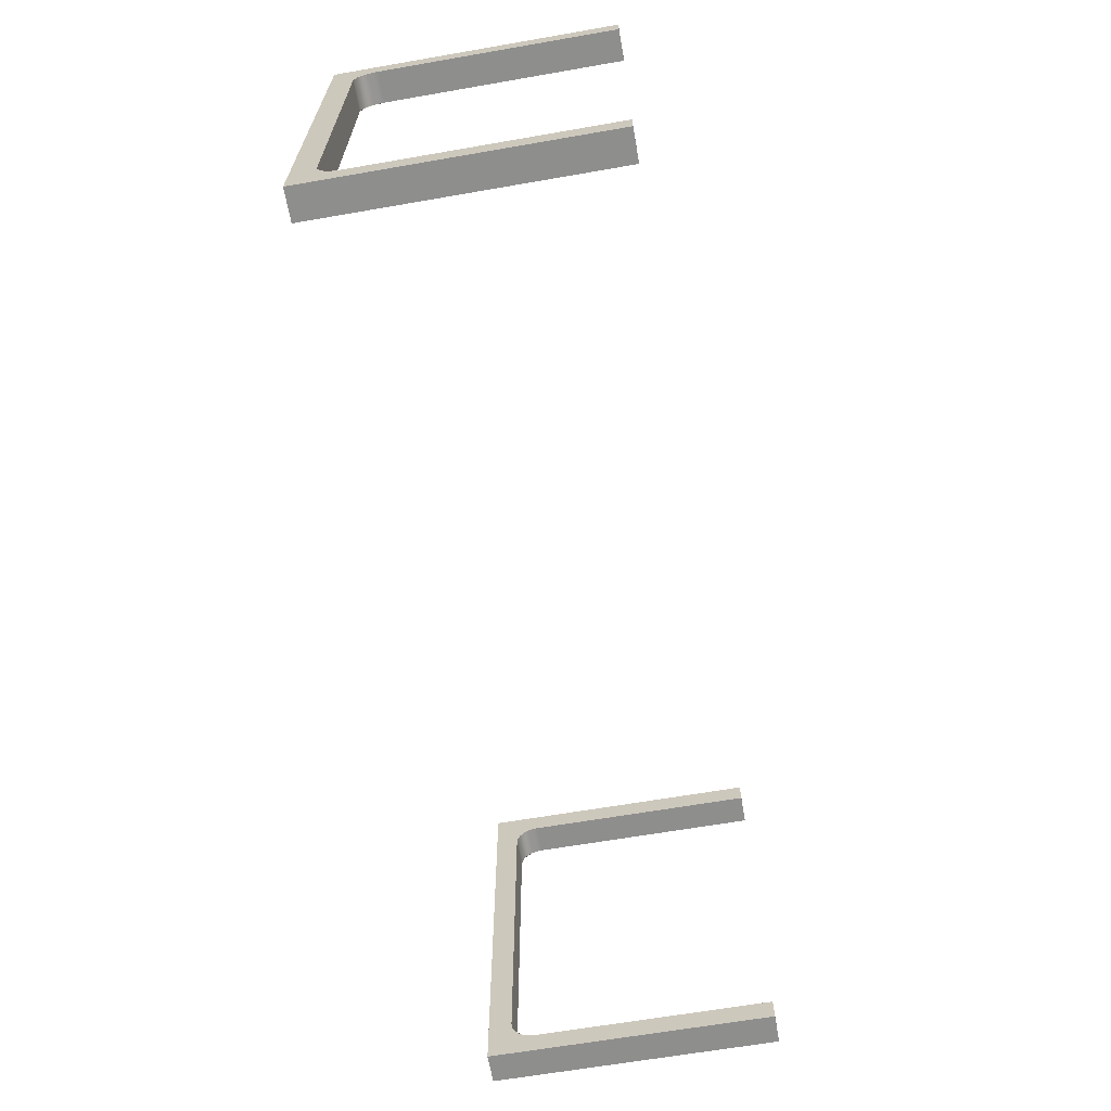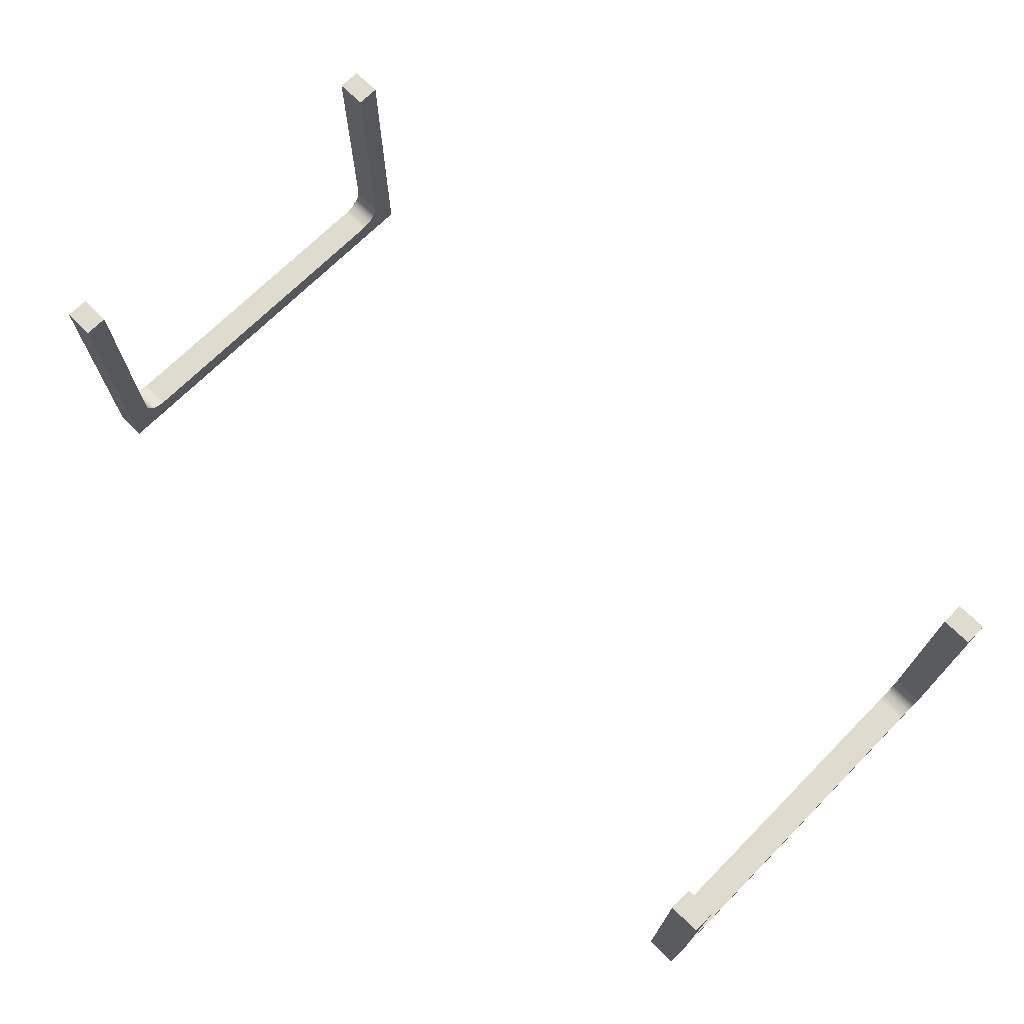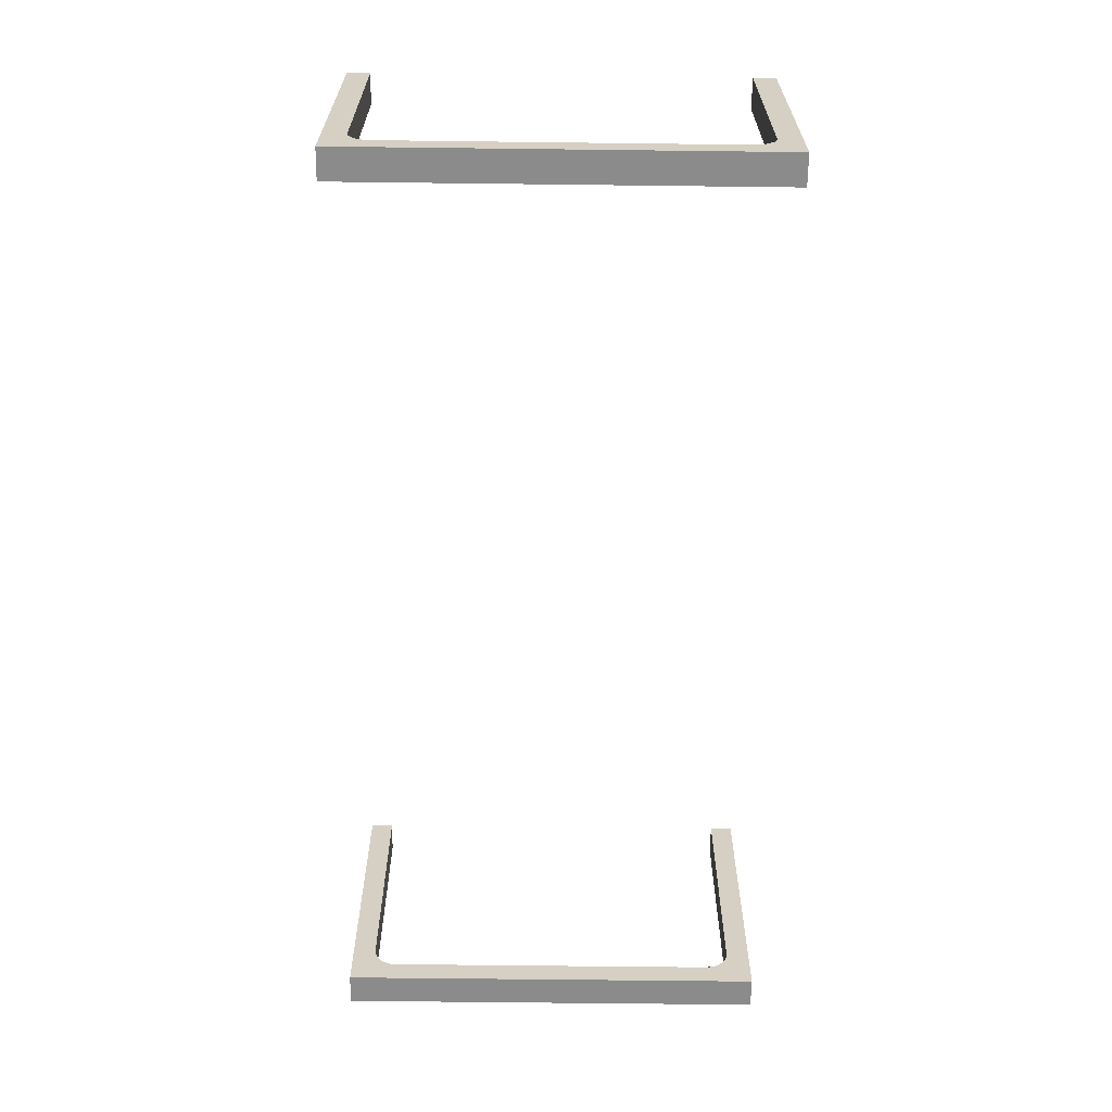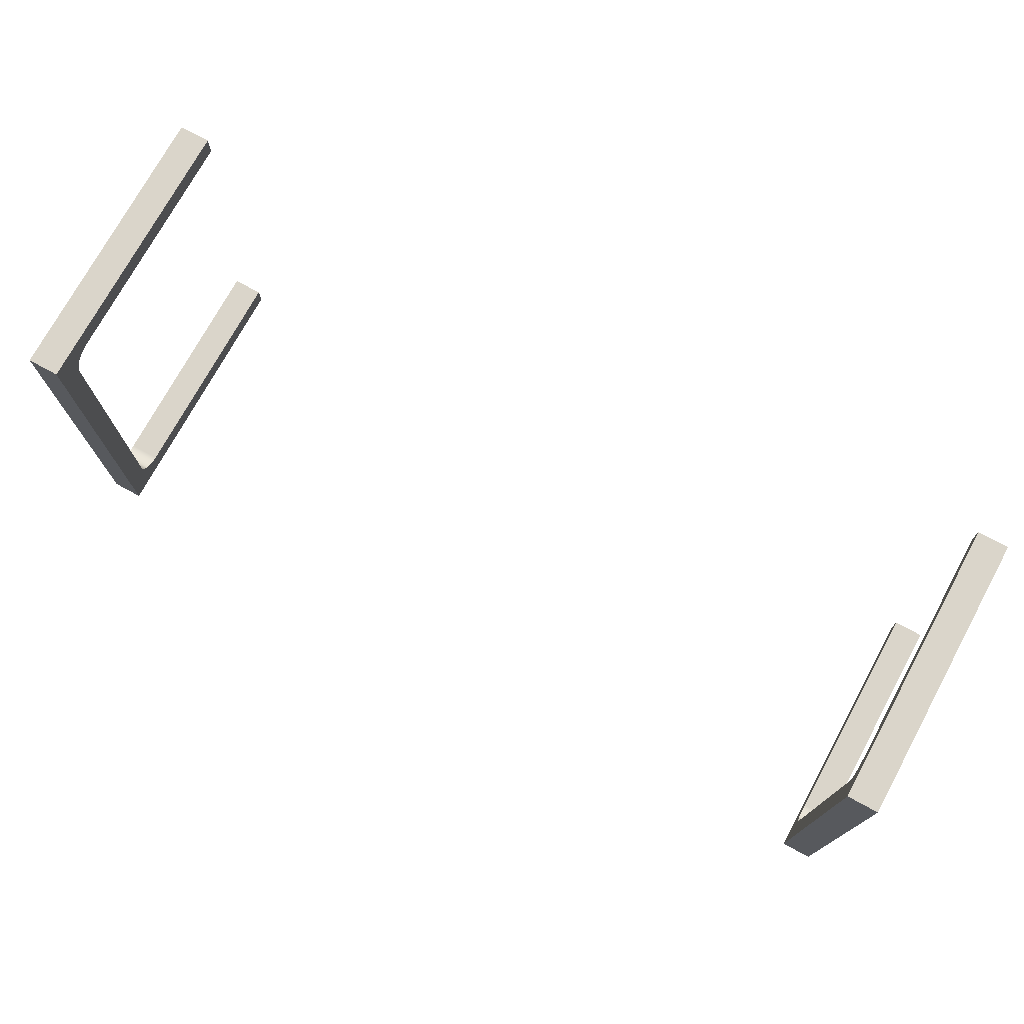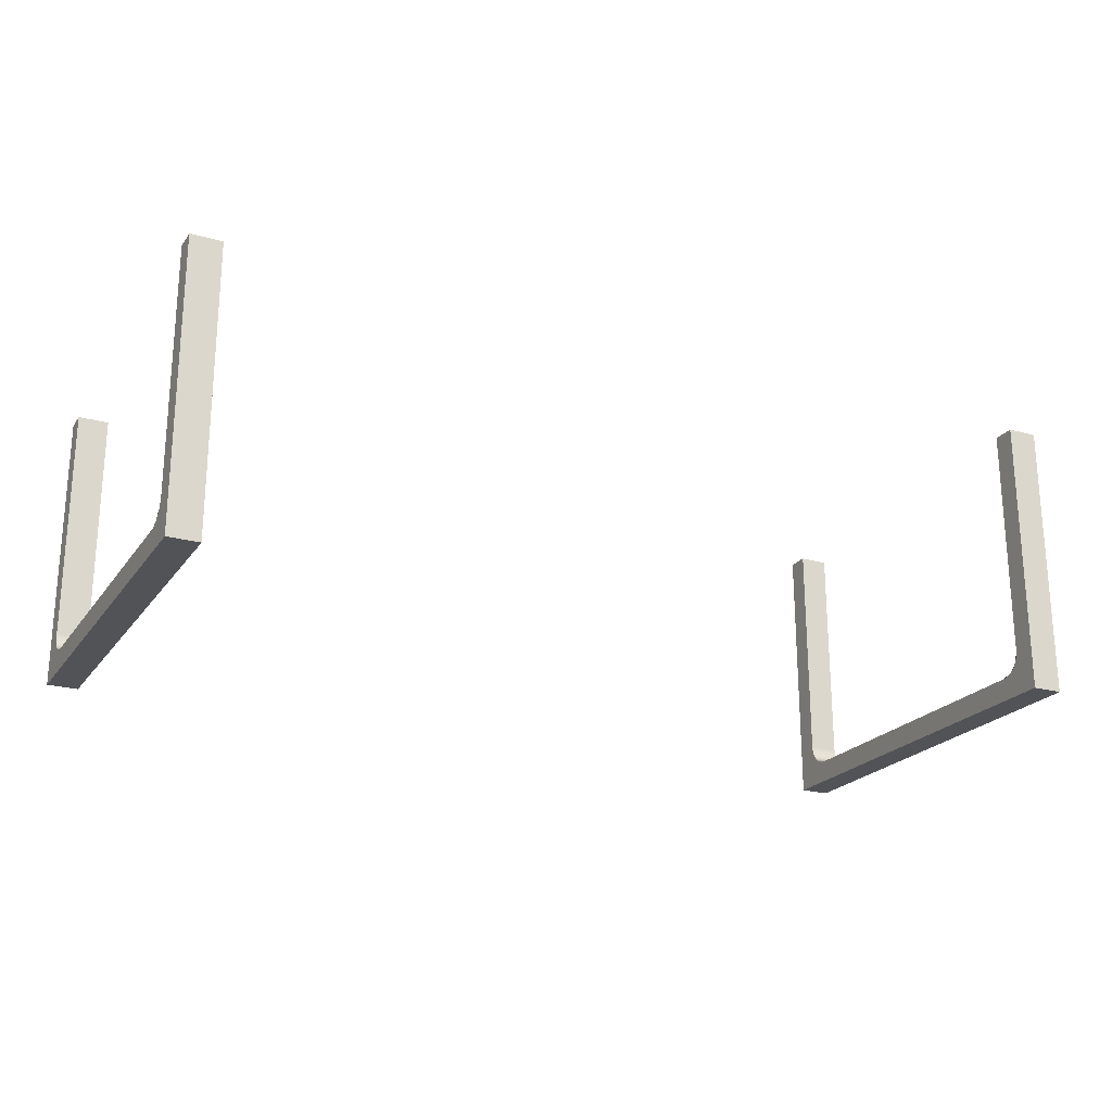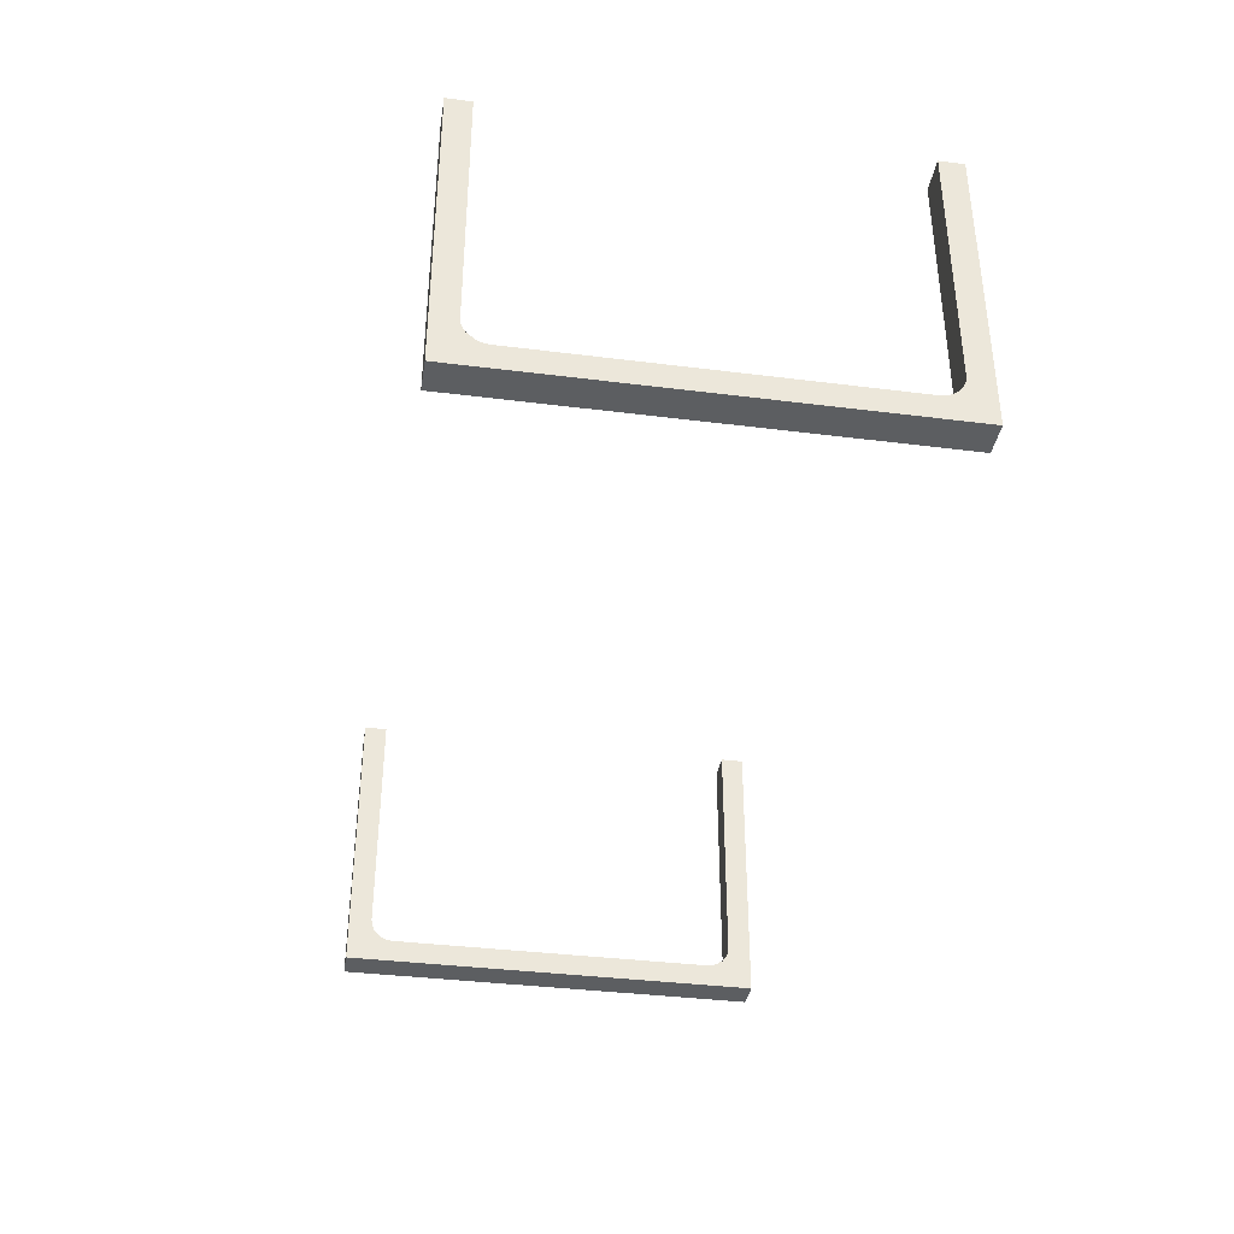
<metadata>
{"format":"obj","ext":"obj","renderer":"f3d","projection":"perspective","resolution":1024,"background":"white","views":[{"elev":-64.9,"azim":-80.1,"up":"+Y"},{"elev":70.4,"azim":44.9,"up":"+Z"},{"elev":-63.9,"azim":89.3,"up":"+Z"},{"elev":74.3,"azim":-151.4,"up":"+Y"},{"elev":-22.2,"azim":153.9,"up":"+Z"},{"elev":-37.3,"azim":-99.2,"up":"+Z"}]}
</metadata>
<code>
o MeshRobothorCoffeeTableLisabo_0_GeomSubset_1
v -0.45 0.02 0.07466
v -0.45 -0.02 0.07466
v 0.45 -0.02 0.07466
v 0.45 0.02 0.07466
v 0.45 -0.02 0.004665
v -0.45 -0.02 0.004665
v -0.45 0.02 0.004665
v 0.45 0.02 0.004665
v -0.5547 0.275 -0.2953
v -0.5547 0.2228 -0.2643
v -0.5547 0.215 -0.2653
v -0.5547 -0.215 -0.2653
v -0.5547 0.23 -0.2613
v -0.5547 0.2362 -0.2565
v -0.5547 0.244 -0.2431
v -0.5547 0.241 -0.2503
v -0.5547 -0.2228 -0.2643
v -0.5547 -0.23 -0.2613
v -0.5547 -0.275 -0.2953
v -0.5547 -0.2362 -0.2565
v -0.5547 -0.241 -0.2503
v -0.5547 0.275 0.07466
v -0.5547 0.245 0.07466
v -0.5547 0.245 -0.2353
v -0.5547 -0.244 -0.2431
v -0.5547 -0.245 -0.2353
v -0.5547 -0.245 0.07466
v -0.5547 -0.275 0.07466
v -0.5947 0.245 -0.2353
v -0.5947 0.245 0.07466
v -0.5947 0.275 0.07466
v -0.5947 0.275 -0.2953
v -0.5947 0.244 -0.2431
v -0.5947 0.241 -0.2503
v -0.5947 -0.275 0.07466
v -0.5947 -0.245 0.07466
v -0.5947 -0.245 -0.2353
v -0.5947 -0.275 -0.2953
v -0.5947 -0.244 -0.2431
v -0.5947 -0.241 -0.2503
v -0.5947 -0.2362 -0.2565
v -0.5947 0.23 -0.2613
v -0.5947 0.2362 -0.2565
v -0.5947 0.2228 -0.2643
v -0.5947 0.215 -0.2653
v -0.5947 -0.215 -0.2653
v -0.5947 -0.23 -0.2613
v -0.5947 -0.2228 -0.2643
v 0.5547 0.275 -0.2953
v 0.5547 0.23 -0.2613
v 0.5547 0.2362 -0.2565
v 0.5547 0.241 -0.2503
v 0.5547 0.2228 -0.2643
v 0.5547 0.215 -0.2653
v 0.5547 -0.215 -0.2653
v 0.5547 -0.275 -0.2953
v 0.5547 0.245 -0.2353
v 0.5547 0.245 0.07466
v 0.5547 0.275 0.07466
v 0.5547 0.244 -0.2431
v 0.5547 -0.2228 -0.2643
v 0.5547 -0.23 -0.2613
v 0.5547 -0.241 -0.2503
v 0.5547 -0.2362 -0.2565
v 0.5547 -0.244 -0.2431
v 0.5547 -0.245 -0.2353
v 0.5547 -0.275 0.07466
v 0.5547 -0.245 0.07466
v 0.5947 -0.275 -0.2953
v 0.5947 -0.23 -0.2613
v 0.5947 -0.2362 -0.2565
v 0.5947 -0.241 -0.2503
v 0.5947 -0.2228 -0.2643
v 0.5947 -0.215 -0.2653
v 0.5947 0.215 -0.2653
v 0.5947 0.275 -0.2953
v 0.5947 -0.245 -0.2353
v 0.5947 -0.245 0.07466
v 0.5947 -0.275 0.07466
v 0.5947 -0.244 -0.2431
v 0.5947 0.2228 -0.2643
v 0.5947 0.23 -0.2613
v 0.5947 0.241 -0.2503
v 0.5947 0.2362 -0.2565
v 0.5947 0.244 -0.2431
v 0.5947 0.245 -0.2353
v 0.5947 0.275 0.07466
v 0.5947 0.245 0.07466
v -0.8 0.2735 0.1032
v -0.7985 0.2735 0.1047
v -0.7985 0.275 0.1032
v -0.7985 -0.275 0.1032
v -0.7985 -0.2735 0.1047
v -0.8 -0.2735 0.1032
v 0.8 -0.2735 0.1032
v 0.7985 -0.2735 0.1047
v 0.7985 -0.275 0.1032
v 0.7985 0.275 0.1032
v 0.7985 0.2735 0.1047
v 0.8 0.2735 0.1032
v 0.7985 -0.275 0.07616
v 0.7985 -0.2735 0.07466
v 0.8 -0.2735 0.07616
v -0.8 -0.2735 0.07616
v -0.7985 -0.2735 0.07466
v -0.7985 -0.275 0.07616
v -0.7985 0.275 0.07616
v -0.7985 0.2735 0.07466
v -0.8 0.2735 0.07616
v 0.8 0.2735 0.07616
v 0.7985 0.2735 0.07466
v 0.7985 0.275 0.07616
v -0.8 0.2435 0.003165
v -0.7985 0.2435 0.004665
v -0.7985 0.245 0.003165
v -0.7985 -0.245 0.003165
v -0.7985 -0.2435 0.004665
v -0.8 -0.2435 0.003165
v 0.8 -0.2435 0.003165
v 0.7985 -0.2435 0.004665
v 0.7985 -0.245 0.003165
v 0.7985 0.245 0.003165
v 0.7985 0.2435 0.004665
v 0.8 0.2435 0.003165
v 0.7985 -0.245 -0.02383
v 0.7985 -0.2435 -0.02533
v 0.8 -0.2435 -0.02383
v -0.8 -0.2435 -0.02383
v -0.7985 -0.2435 -0.02533
v -0.7985 -0.245 -0.02383
v -0.7985 0.245 -0.02383
v -0.7985 0.2435 -0.02533
v -0.8 0.2435 -0.02383
v 0.8 0.2435 -0.02383
v 0.7985 0.2435 -0.02533
v 0.7985 0.245 -0.02383
f 22 23 24 9
f 26 27 28 19
f 29 30 31 32
f 33 29 32 34
f 35 36 37 38
f 38 40 41 47
f 42 43 34 32
f 44 42 32 45
f 9 32 31 22
f 22 31 30 23
f 23 30 29 24
f 11 45 46 12
f 26 37 36 27
f 27 36 35 28
f 28 35 38 19
f 19 38 32 9
f 15 24 29 33
f 16 15 33 34
f 16 34 43 14
f 44 10 13 42
f 45 11 10 44
f 14 43 42 13
f 47 18 17 48
f 17 12 46 48
f 18 47 41 20
f 39 25 21 40
f 37 26 25 39
f 20 41 40 21
f 49 50 51 52
f 53 50 49 54
f 55 54 49 56
f 57 58 59 49
f 60 57 49 52
f 61 55 56 62
f 62 56 63 64
f 65 63 56 66
f 67 68 66 56
f 69 70 71 72
f 73 70 69 74
f 75 74 69 76
f 77 78 79 69
f 80 77 69 72
f 81 75 76 82
f 82 76 83 84
f 85 83 76 86
f 87 88 86 76
f 59 87 76 49
f 58 88 87 59
f 57 86 88 58
f 55 74 75 54
f 68 78 77 66
f 67 79 78 68
f 56 69 79 67
f 49 76 69 56
f 72 63 65 80
f 80 65 66 77
f 63 72 71 64
f 73 61 62 70
f 74 55 61 73
f 64 71 70 62
f 81 53 54 75
f 82 50 53 81
f 50 82 84 51
f 85 60 52 83
f 86 57 60 85
f 51 84 83 52
f 45 32 38 46
f 19 18 20 21
f 38 47 48 46
f 38 37 39 40
f 19 21 25 26
f 11 9 13 10
f 19 12 17 18
f 19 9 11 12
f 16 9 24 15
f 13 9 16 14

</code>
